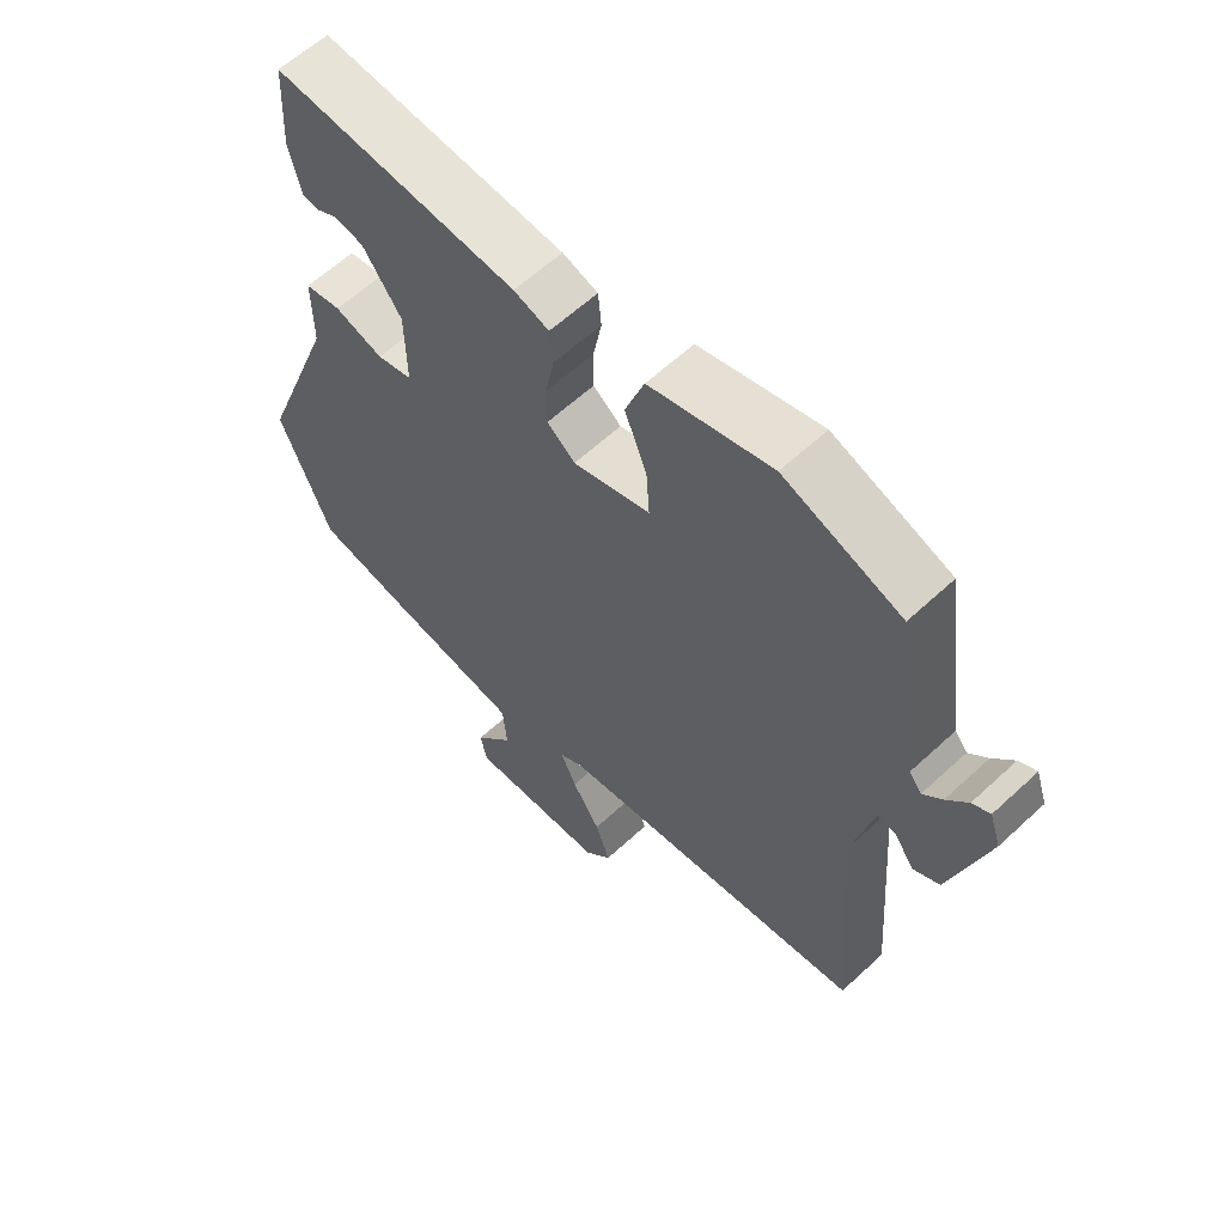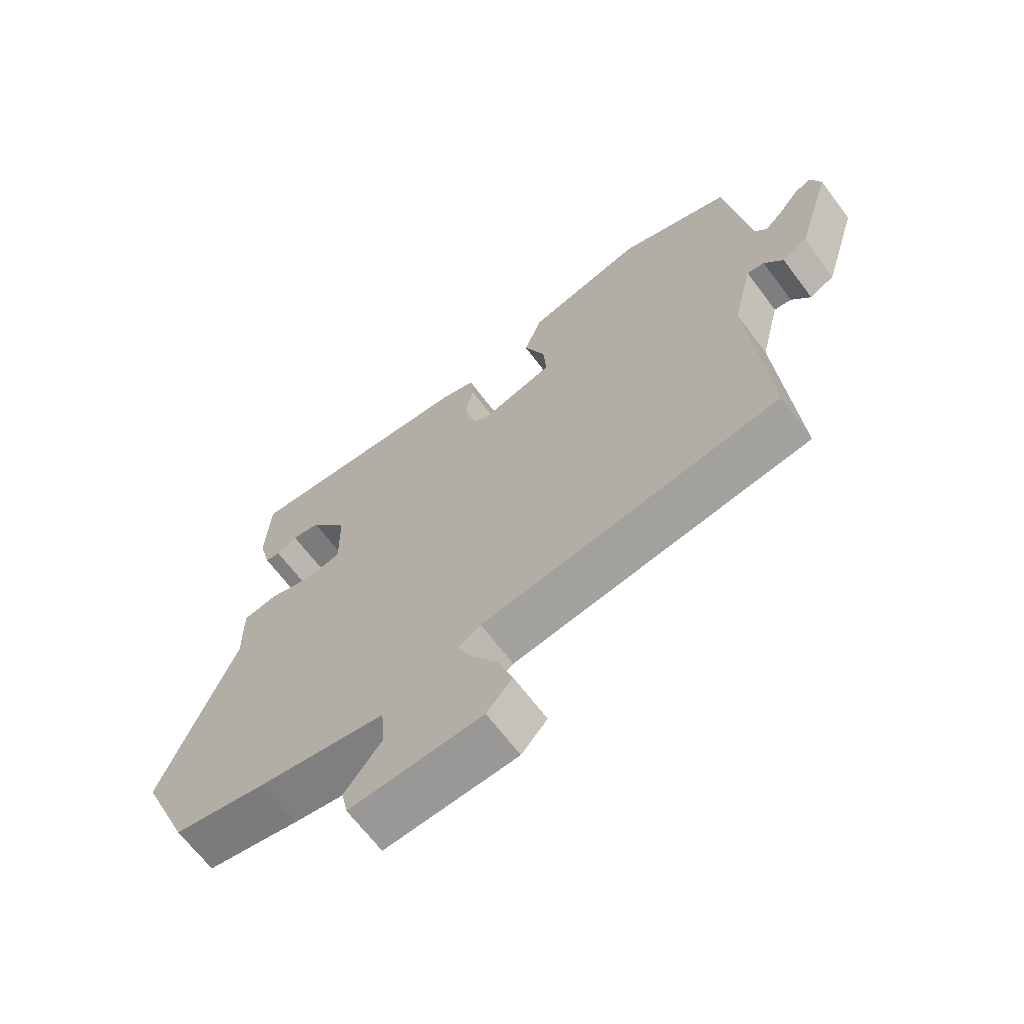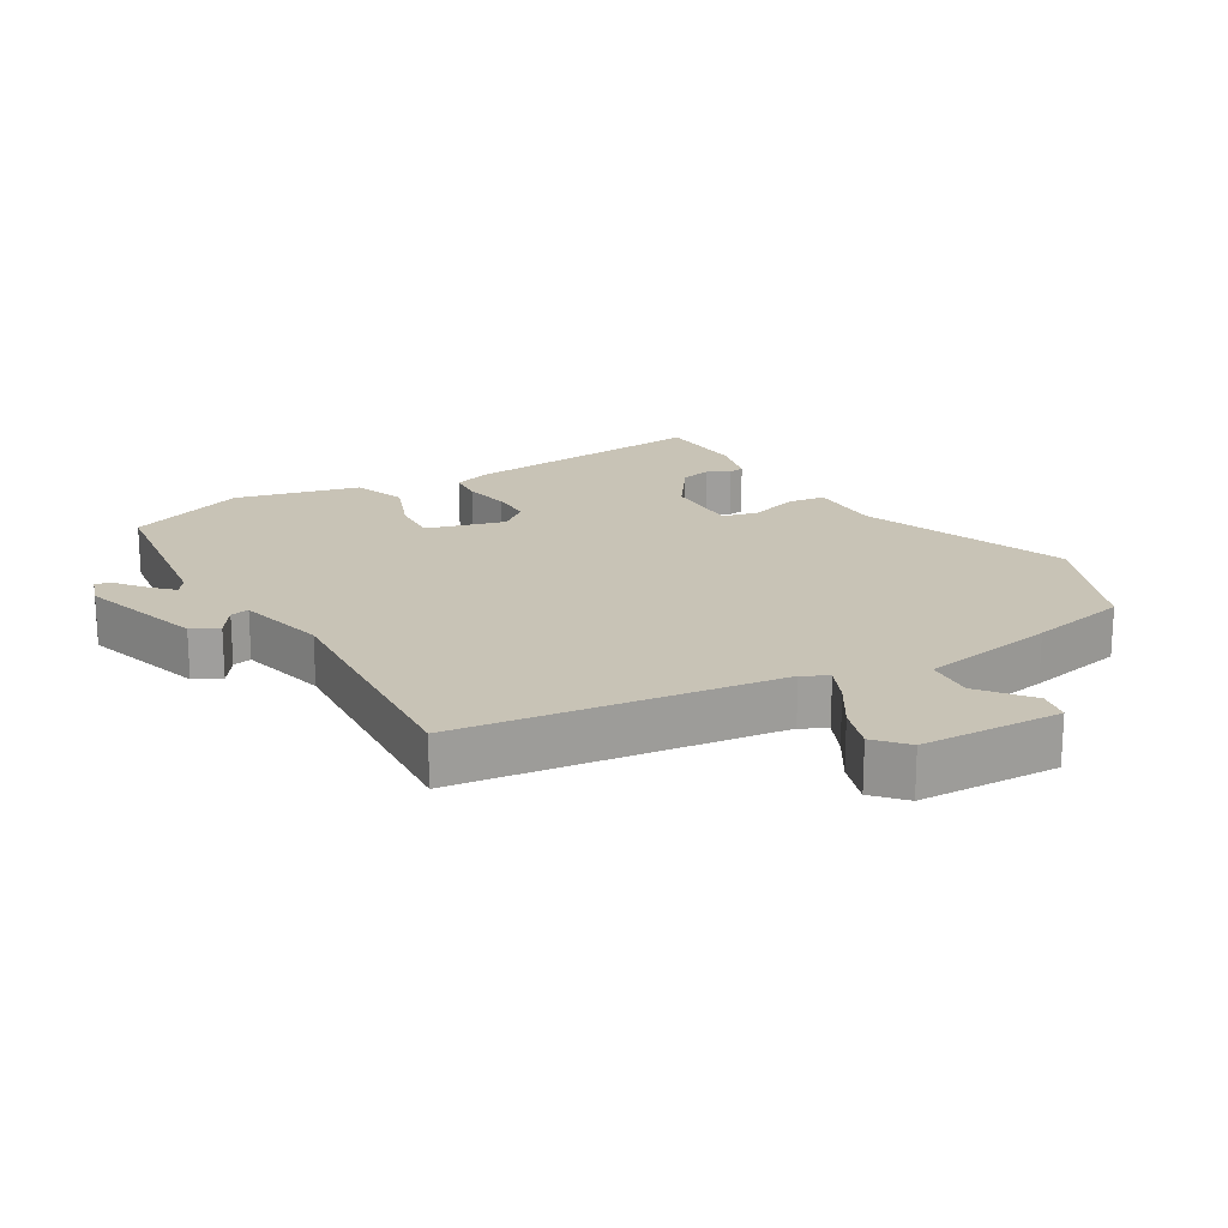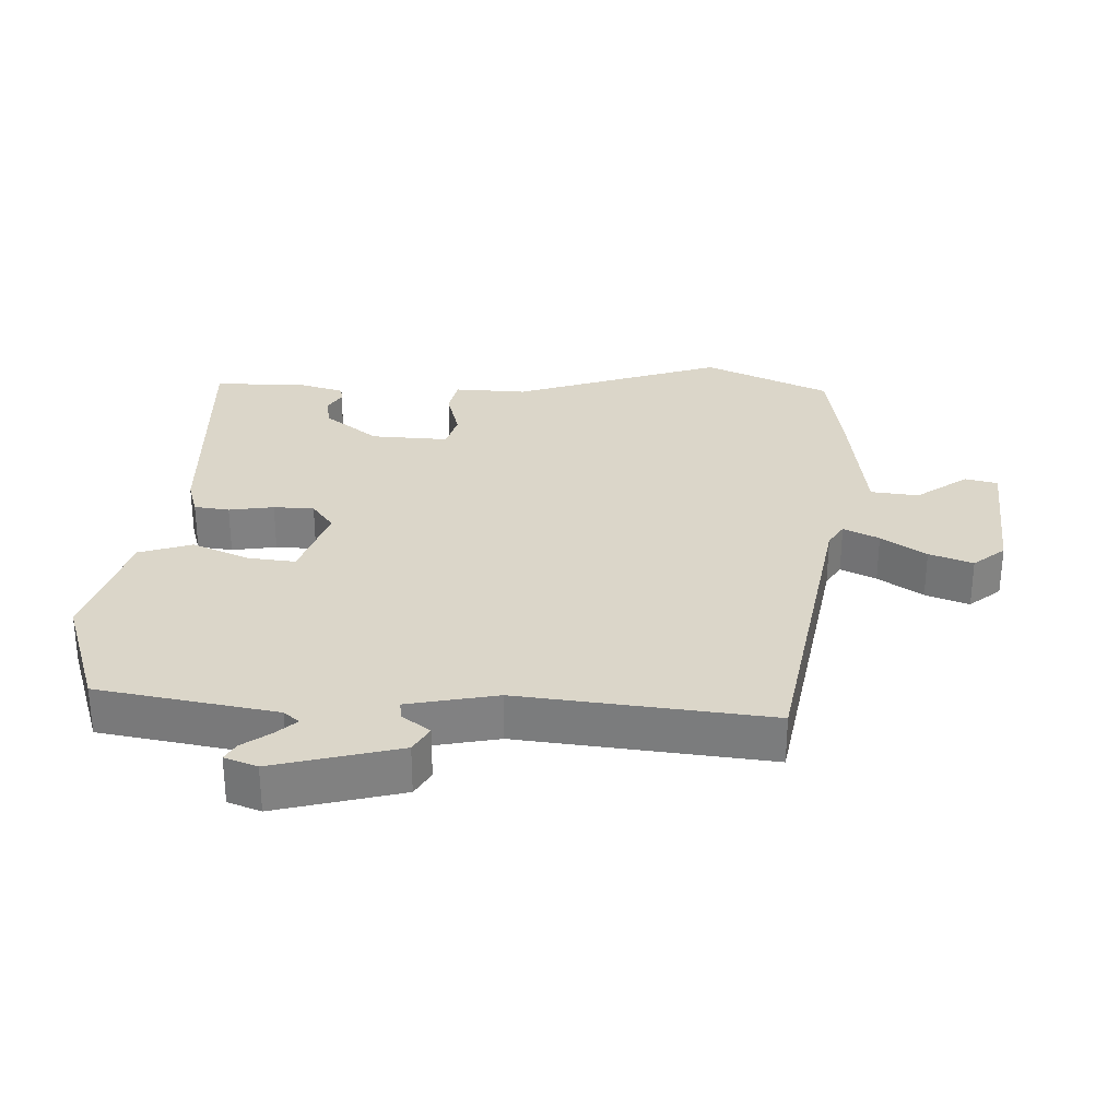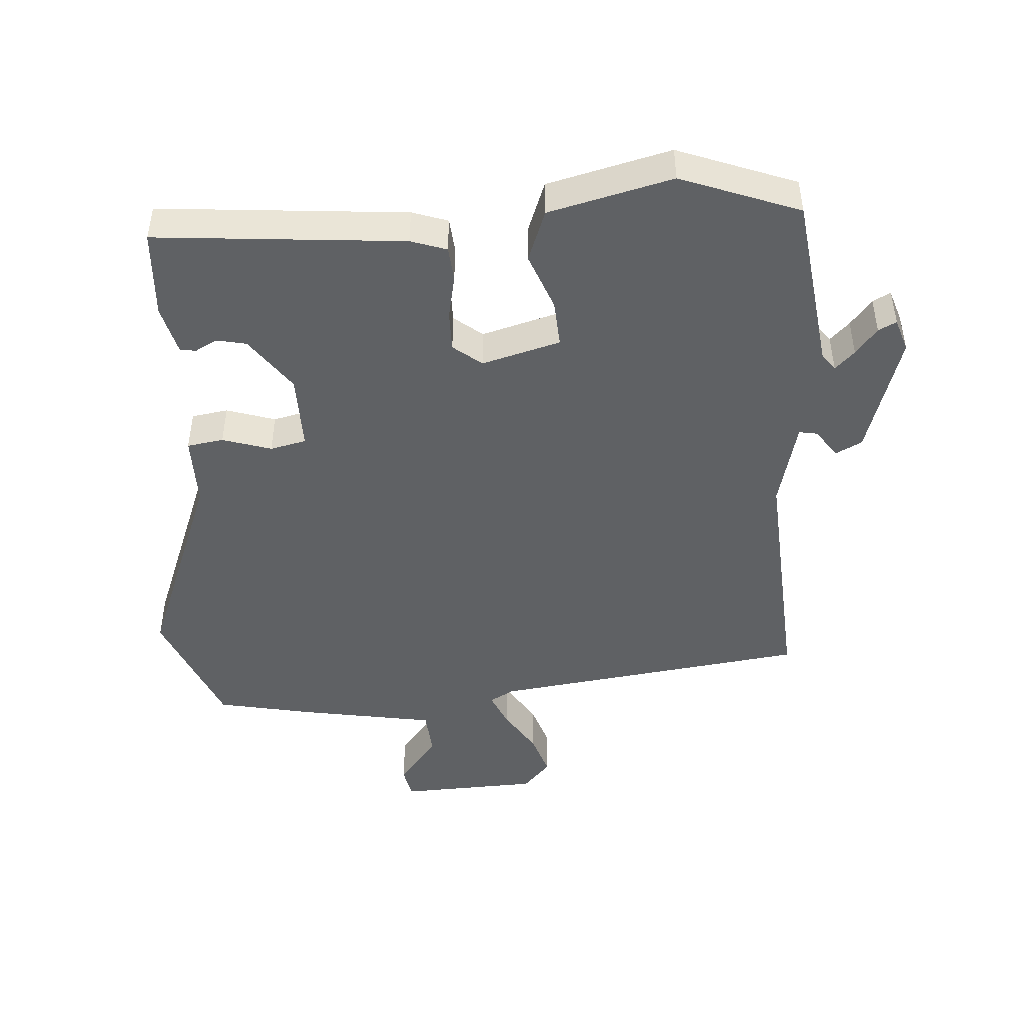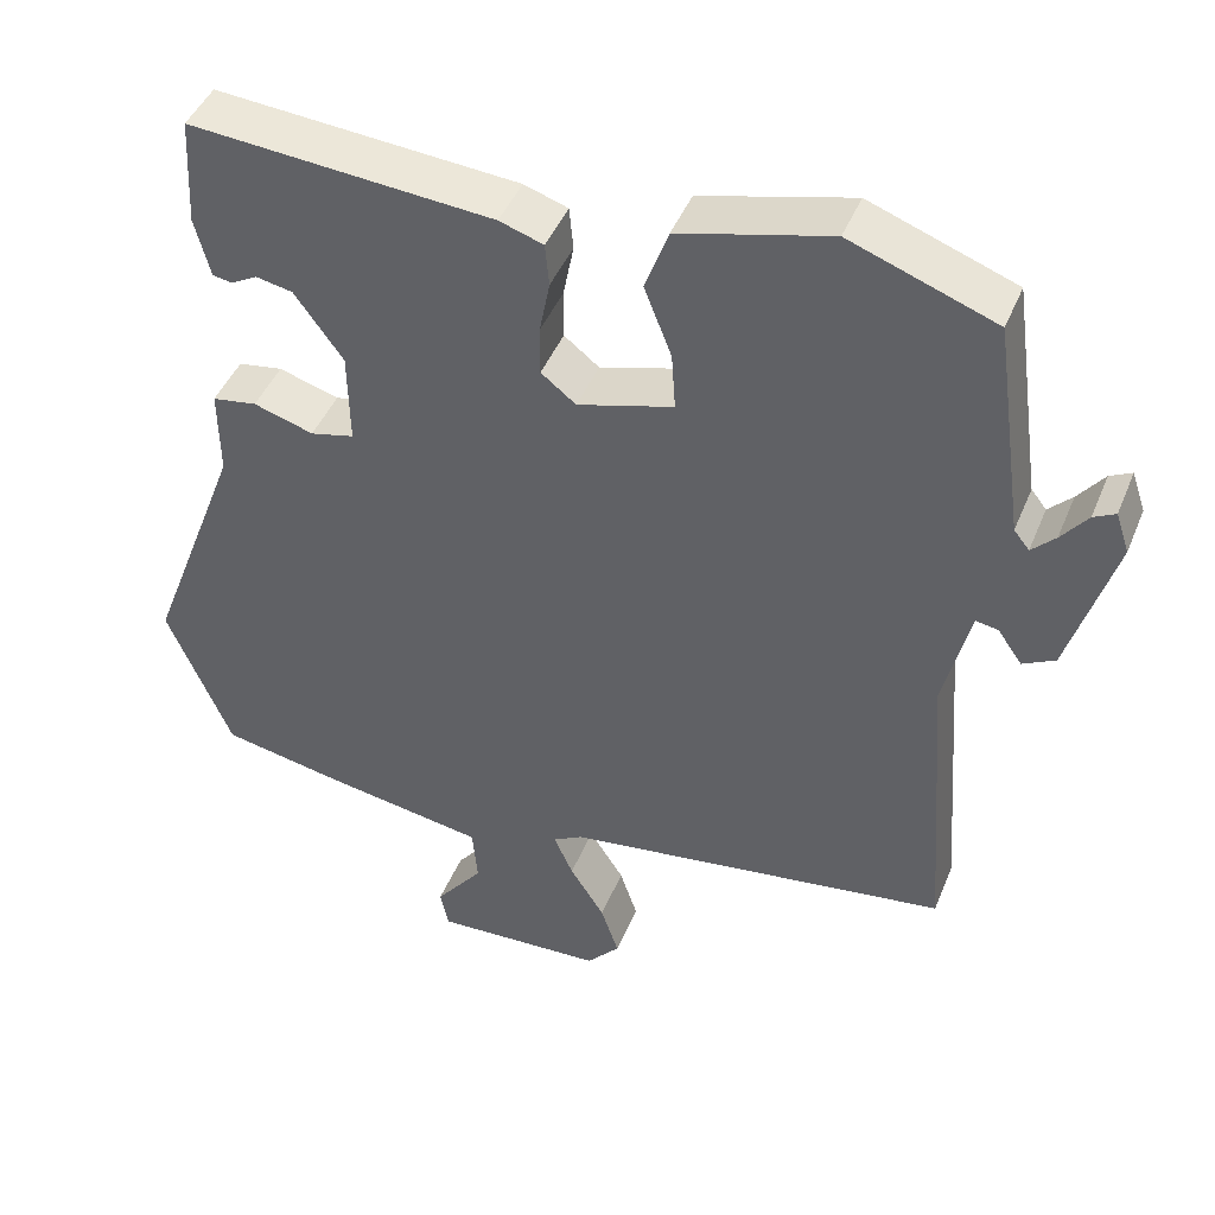
<metadata>
{"format":"obj","ext":"obj","renderer":"f3d","projection":"perspective","resolution":1024,"background":"white","views":[{"elev":60.4,"azim":46.5,"up":"+Z"},{"elev":-66.7,"azim":37.0,"up":"+Z"},{"elev":19.4,"azim":148.9,"up":"+Y"},{"elev":30.0,"azim":94.1,"up":"+Y"},{"elev":-46.3,"azim":3.4,"up":"+Y"},{"elev":44.8,"azim":21.5,"up":"+Z"}]}
</metadata>
<code>
v 0.493 0.07 -0.447
v 0.016 0.07 -0.514
v -0.021 0.07 -0.535
v 0.003 0.07 -0.589
v 0.046 0.07 -0.657
v 0.068 0.07 -0.723
v 0.027 0.07 -0.769
v -0.184 0.07 -0.779
v -0.194 0.07 -0.73
v -0.135 0.07 -0.654
v -0.141 0.07 -0.582
v -0.344 0.07 -0.548
v -0.492 0.07 -0.519
v -0.571 0.07 -0.329
v -0.453 0.07 -0.018
v -0.454 0.07 0.091
v -0.399 0.07 0.1
v -0.325 0.07 0.077
v -0.271 0.07 0.09
v -0.273 0.07 0.206
v -0.333 0.07 0.289
v -0.378 0.07 0.298
v -0.411 0.07 0.28
v -0.435 0.07 0.284
v -0.454 0.07 0.358
v -0.447 0.07 0.492
v -0.073 0.07 0.463
v -0.019 0.07 0.445
v -0.014 0.07 0.392
v -0.027 0.07 0.325
v -0.027 0.07 0.264
v 0.016 0.07 0.23
v 0.134 0.07 0.264
v 0.129 0.07 0.335
v 0.095 0.07 0.422
v 0.124 0.07 0.501
v 0.31 0.07 0.549
v 0.489 0.07 0.483
v 0.527 0.07 0.213
v 0.546 0.07 0.189
v 0.575 0.07 0.218
v 0.607 0.07 0.259
v 0.634 0.07 0.273
v 0.651 0.07 0.223
v 0.595 0.07 0.036
v 0.555 0.07 0.015
v 0.525 0.07 0.058
v 0.497 0.07 0.063
v 0.465 0.07 -0.071
v 0.493 0 -0.447
v 0.016 0 -0.514
v -0.021 0 -0.535
v 0.003 0 -0.589
v 0.046 0 -0.657
v 0.068 0 -0.723
v 0.027 0 -0.769
v -0.184 0 -0.779
v -0.194 0 -0.73
v -0.135 0 -0.654
v -0.141 0 -0.582
v -0.344 0 -0.548
v -0.492 0 -0.519
v -0.571 0 -0.329
v -0.453 0 -0.018
v -0.454 0 0.091
v -0.399 0 0.1
v -0.325 0 0.077
v -0.271 0 0.09
v -0.273 0 0.206
v -0.333 0 0.289
v -0.378 0 0.298
v -0.411 0 0.28
v -0.435 0 0.284
v -0.454 0 0.358
v -0.447 0 0.492
v -0.073 0 0.463
v -0.019 0 0.445
v -0.014 0 0.392
v -0.027 0 0.325
v -0.027 0 0.264
v 0.016 0 0.23
v 0.134 0 0.264
v 0.129 0 0.335
v 0.095 0 0.422
v 0.124 0 0.501
v 0.31 0 0.549
v 0.489 0 0.483
v 0.527 0 0.213
v 0.546 0 0.189
v 0.575 0 0.218
v 0.607 0 0.259
v 0.634 0 0.273
v 0.651 0 0.223
v 0.595 0 0.036
v 0.555 0 0.015
v 0.525 0 0.058
v 0.497 0 0.063
v 0.465 0 -0.071
f 44 45 46 47
f 44 47 48
f 41 42 43 44
f 40 41 44 48
f 39 40 48
f 38 39 48 49
f 34 35 36 37
f 33 34 37 38
f 27 28 29 30
f 27 30 31
f 26 27 31
f 25 26 31 32
f 22 23 24 25
f 21 22 25 32
f 15 16 17 18
f 15 18 19
f 14 15 19
f 11 12 13 14
f 11 14 19
f 7 8 9 10
f 7 10 11
f 4 5 6 7
f 3 4 7 11
f 2 3 11 19
f 49 1 2 19
f 33 38 49
f 32 33 49 19
f 20 21 32
f 19 20 32
f 96 95 94 93
f 97 96 93
f 93 92 91 90
f 97 93 90 89
f 97 89 88
f 98 97 88 87
f 86 85 84 83
f 87 86 83 82
f 79 78 77 76
f 80 79 76
f 80 76 75
f 81 80 75 74
f 74 73 72 71
f 81 74 71 70
f 67 66 65 64
f 68 67 64
f 68 64 63
f 63 62 61 60
f 68 63 60
f 59 58 57 56
f 60 59 56
f 56 55 54 53
f 60 56 53 52
f 68 60 52 51
f 68 51 50 98
f 98 87 82
f 68 98 82 81
f 81 70 69
f 81 69 68
f 1 50 51 2
f 2 51 52 3
f 3 52 53 4
f 4 53 54 5
f 5 54 55 6
f 6 55 56 7
f 7 56 57 8
f 8 57 58 9
f 9 58 59 10
f 10 59 60 11
f 11 60 61 12
f 12 61 62 13
f 13 62 63 14
f 14 63 64 15
f 15 64 65 16
f 16 65 66 17
f 17 66 67 18
f 18 67 68 19
f 19 68 69 20
f 20 69 70 21
f 21 70 71 22
f 22 71 72 23
f 23 72 73 24
f 24 73 74 25
f 25 74 75 26
f 26 75 76 27
f 27 76 77 28
f 28 77 78 29
f 29 78 79 30
f 30 79 80 31
f 31 80 81 32
f 32 81 82 33
f 33 82 83 34
f 34 83 84 35
f 35 84 85 36
f 36 85 86 37
f 37 86 87 38
f 38 87 88 39
f 39 88 89 40
f 40 89 90 41
f 41 90 91 42
f 42 91 92 43
f 43 92 93 44
f 44 93 94 45
f 45 94 95 46
f 46 95 96 47
f 47 96 97 48
f 48 97 98 49
f 49 98 50 1

</code>
